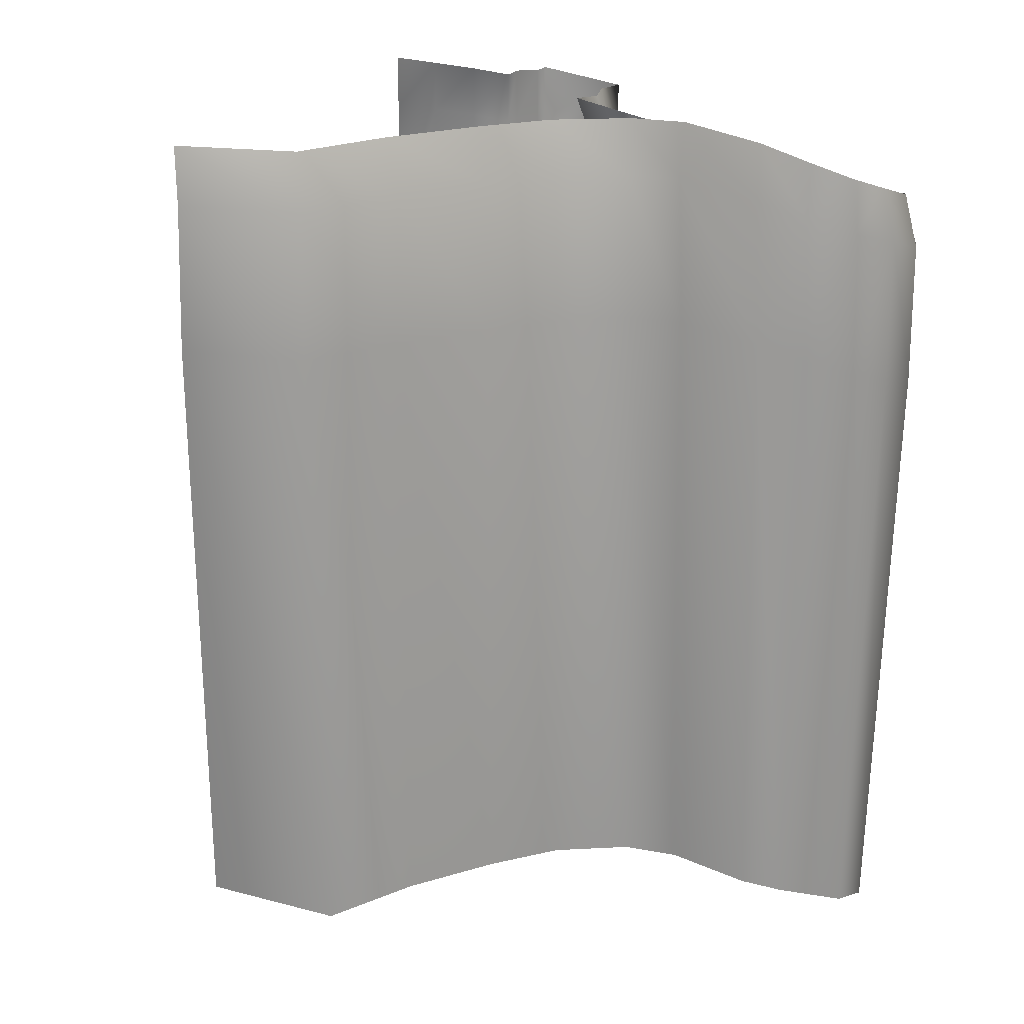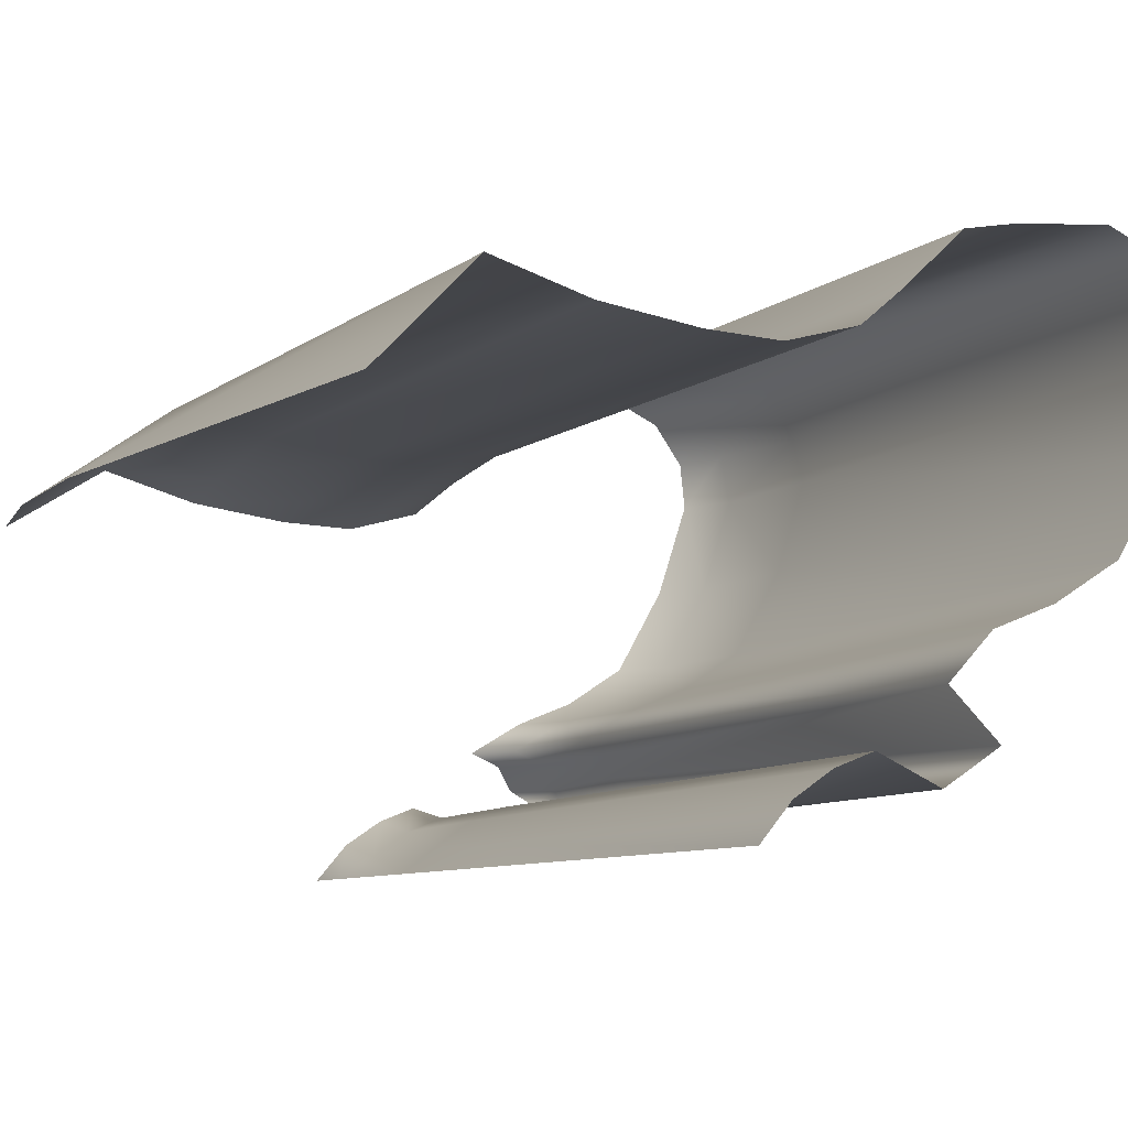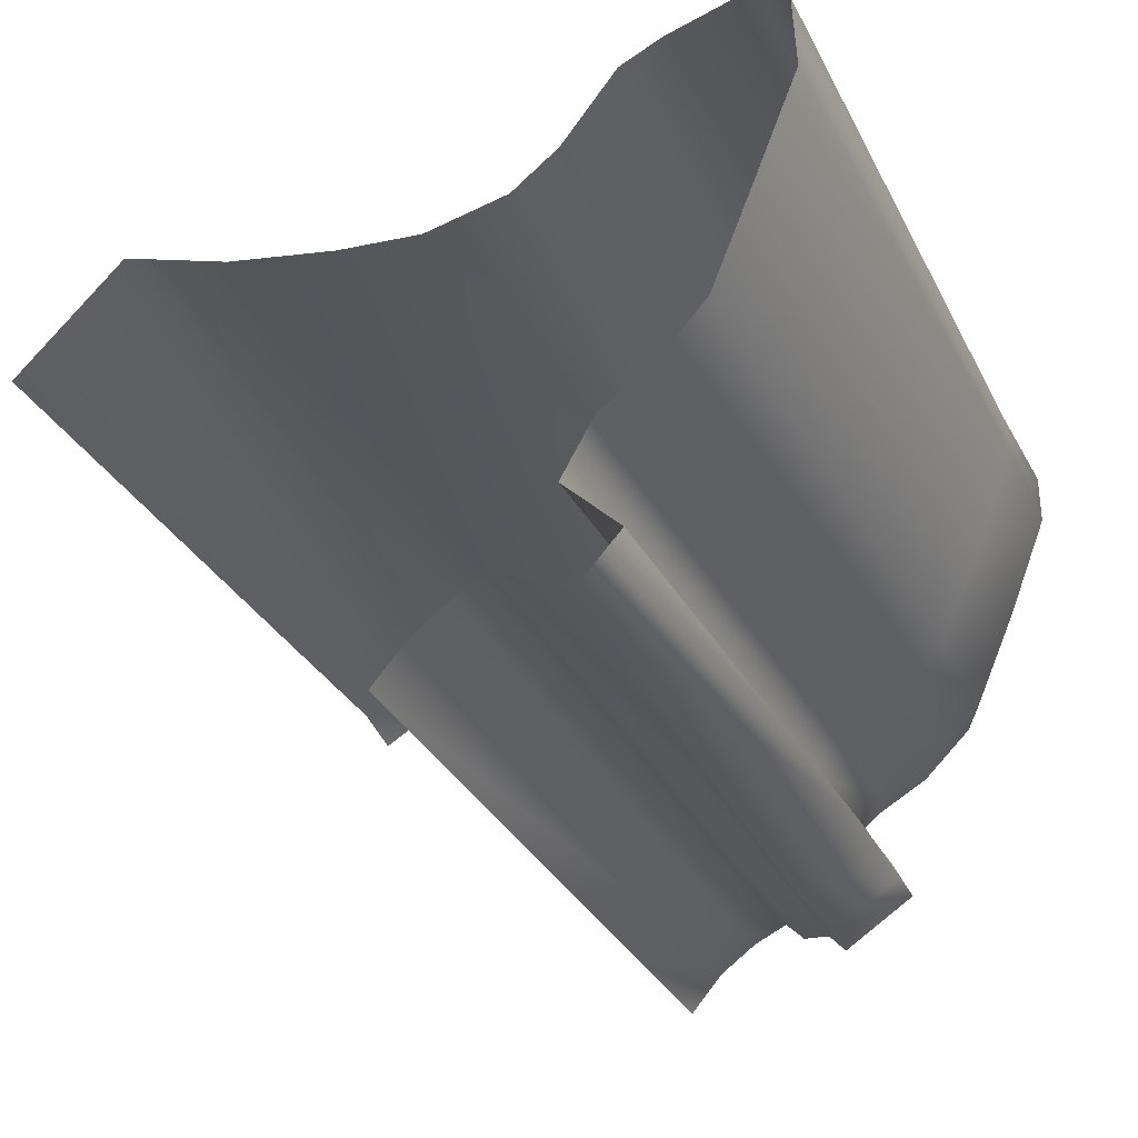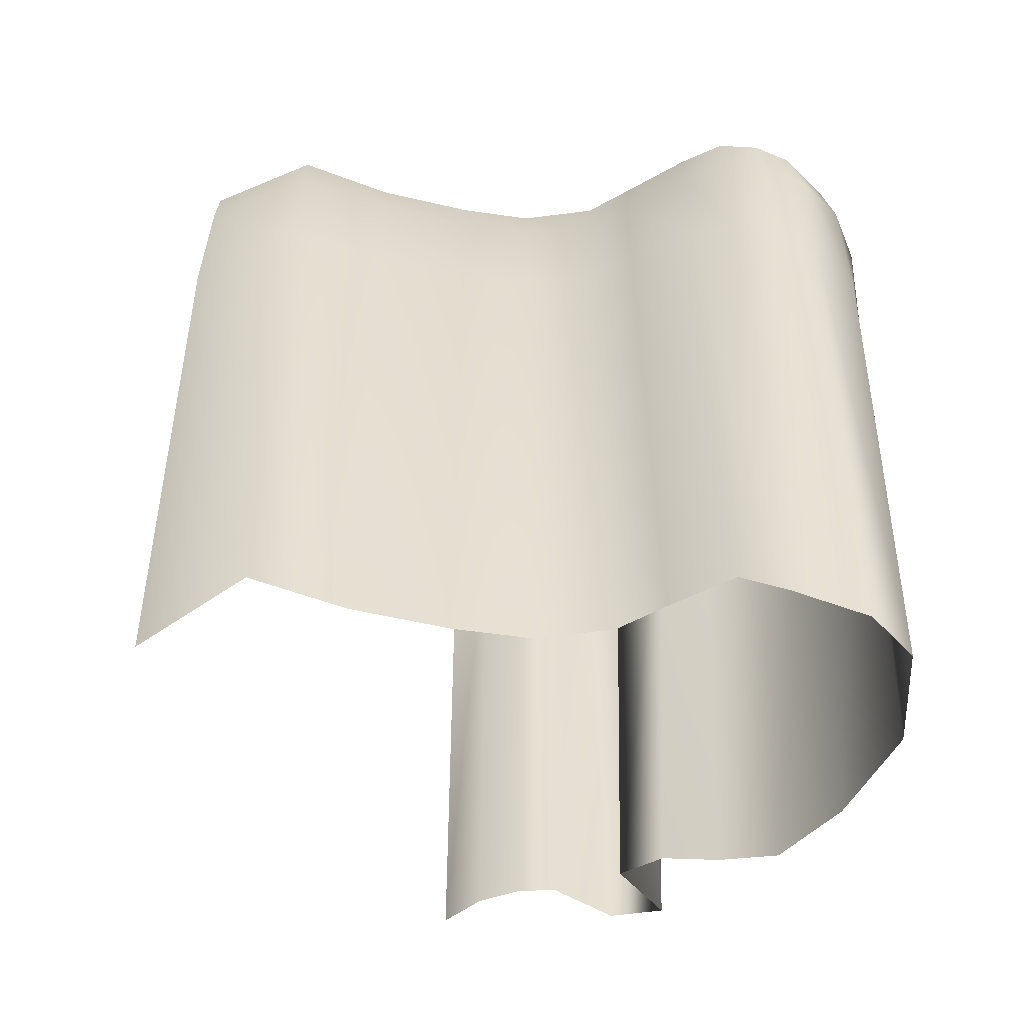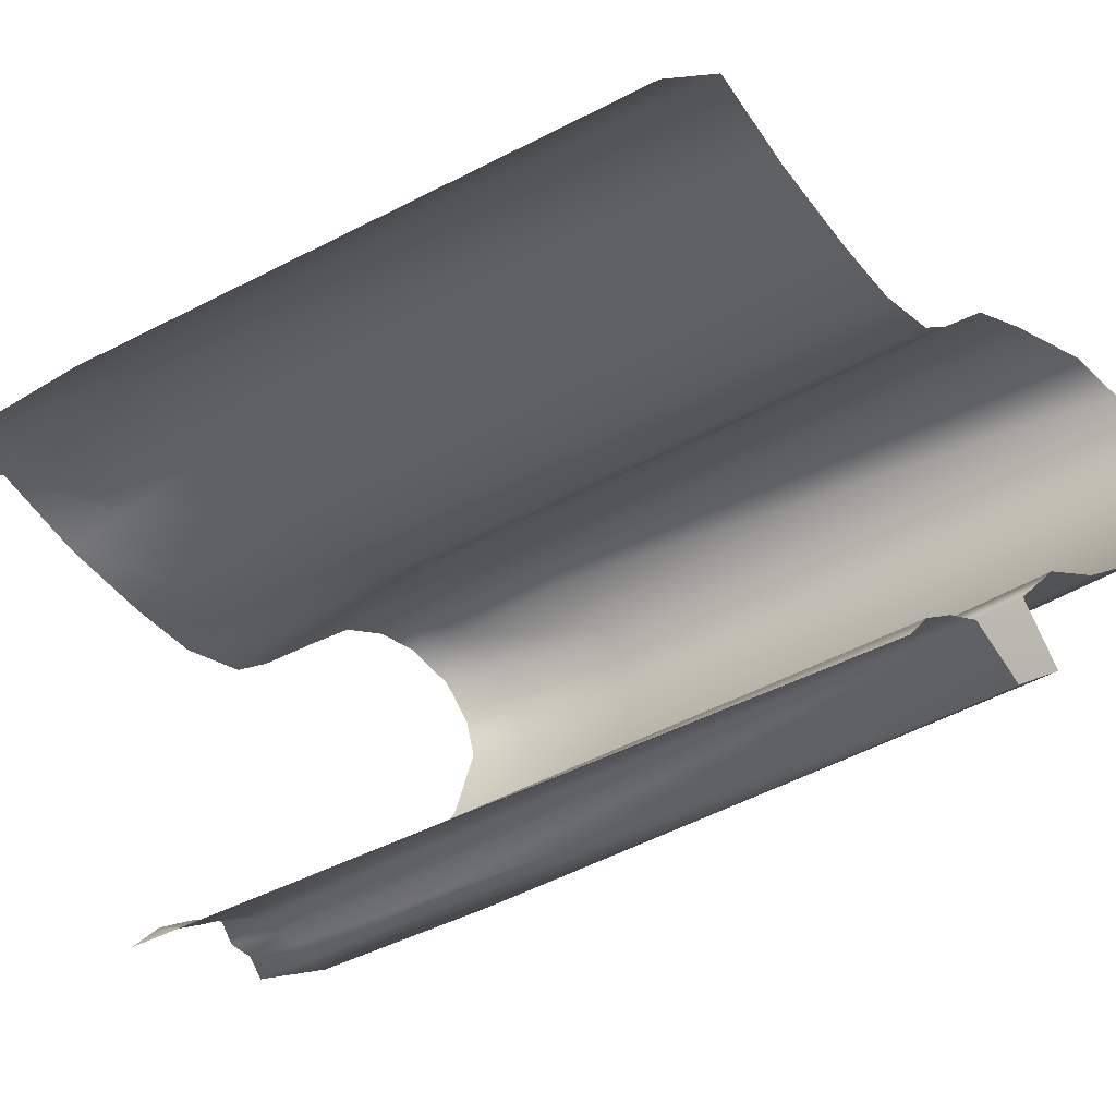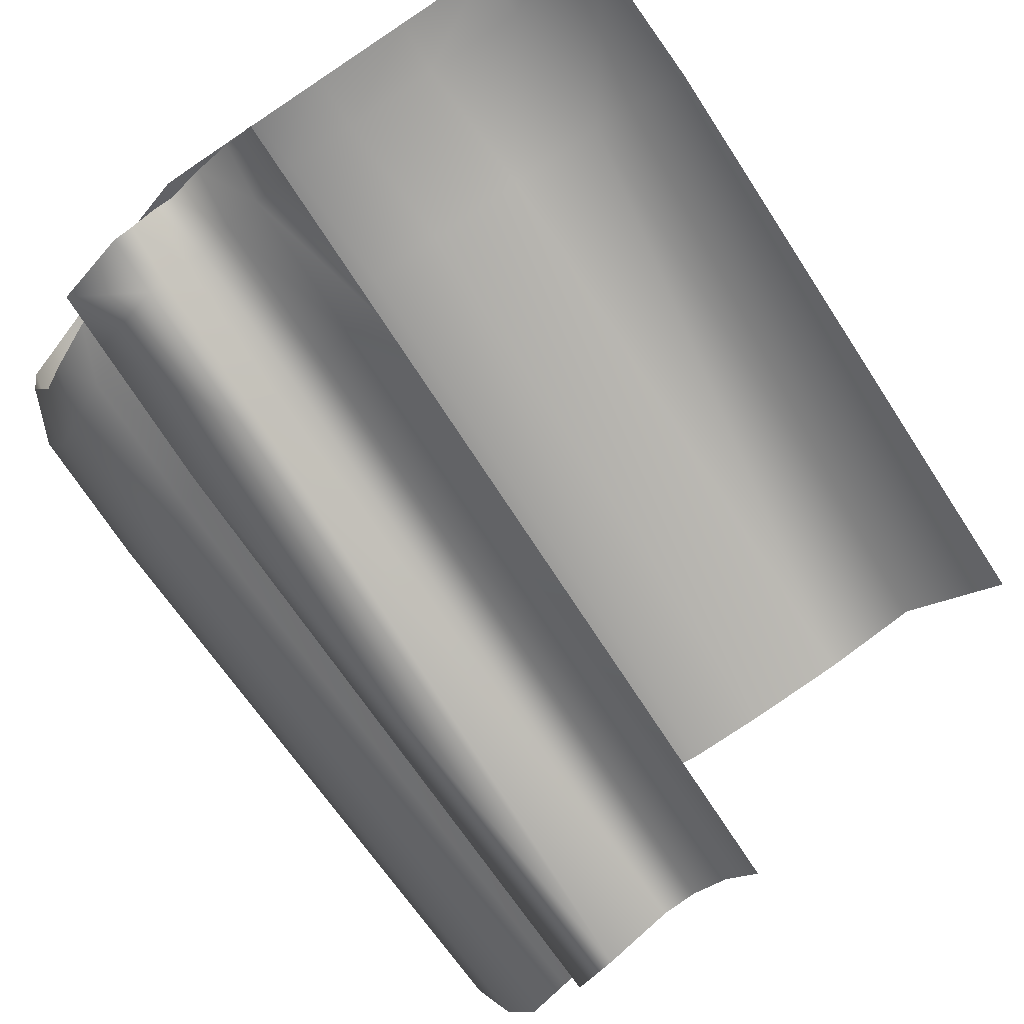
<metadata>
{"format":"obj","ext":"obj","renderer":"f3d","projection":"perspective","resolution":1024,"background":"white","views":[{"elev":22.4,"azim":-21.5,"up":"+Y"},{"elev":-8.7,"azim":-29.8,"up":"+Z"},{"elev":-27.2,"azim":19.6,"up":"+Z"},{"elev":-51.2,"azim":-8.2,"up":"+Y"},{"elev":-39.7,"azim":-55.2,"up":"+Z"},{"elev":-78.2,"azim":-146.4,"up":"+Z"}]}
</metadata>
<code>
g Line02
v -5566 -1249 -1.296e+04
v -5636 -1247 -1.301e+04
v -5636 -2494 -1.301e+04
v -5572 -2496 -1.294e+04
v -5492 -1258 -1.291e+04
v -5498 -2505 -1.289e+04
v -5420 -1272 -1.288e+04
v -5426 -2519 -1.286e+04
v -5386 -1273 -1.291e+04
v -5158 -1313 -1.284e+04
v -5306 -1277 -1.293e+04
v -5296 -2524 -1.291e+04
v -5202 -2560 -1.284e+04
v -5189 -1312 -1.281e+04
v -5171 -1341 -1.268e+04
v -5269 -1311 -1.274e+04
v -5307 -2558 -1.275e+04
v -5236 -2588 -1.265e+04
v -5067 -1373 -1.263e+04
v -5132 -2620 -1.261e+04
v -4966 -1416 -1.256e+04
v -5031 -2663 -1.253e+04
v -4881 -1446 -1.239e+04
v -4947 -2693 -1.236e+04
v -4810 -1437 -1.219e+04
v -4875 -2685 -1.217e+04
v -4819 -1415 -1.21e+04
v -4960 -1359 -1.192e+04
v -4856 -1393 -1.2e+04
v -4894 -2640 -1.2e+04
v -4980 -2606 -1.194e+04
v -5045 -1331 -1.192e+04
v -5229 -1267 -1.198e+04
v -5135 -1303 -1.194e+04
v -5130 -2550 -1.195e+04
v -5220 -2514 -1.196e+04
v -5347 -1239 -1.209e+04
v -5332 -2486 -1.208e+04
v -5433 -1239 -1.216e+04
v -5347 -1239 -1.209e+04
v -5332 -2486 -1.208e+04
v -5418 -2486 -1.215e+04
v -5576 -1239 -1.22e+04
v -5571 -2486 -1.219e+04
v -5732 -1239 -1.219e+04
v -5727 -2486 -1.219e+04
v -5933 -1239 -1.217e+04
v -5928 -2486 -1.217e+04
v -6134 -1239 -1.214e+04
v -6126 -2486 -1.212e+04
v -6339 -1239 -1.229e+04
v -6134 -1239 -1.214e+04
v -6126 -2486 -1.212e+04
v -6324 -2486 -1.232e+04
v -5563 -960.5 -1.296e+04
v -5636 -957.8 -1.301e+04
v -5489 -968.9 -1.291e+04
v -5417 -982.6 -1.288e+04
v -5387 -982.9 -1.29e+04
v -5158 -1024 -1.284e+04
v -5306 -988 -1.293e+04
v -5171 -1023 -1.282e+04
v -5166 -1052 -1.268e+04
v -5264 -1022 -1.274e+04
v -5062 -1084 -1.263e+04
v -4961 -1127 -1.255e+04
v -4876 -1157 -1.238e+04
v -4804 -1149 -1.219e+04
v -4810 -1126 -1.208e+04
v -4953 -1070 -1.193e+04
v -4868 -1104 -1.199e+04
v -5047 -1042 -1.192e+04
v -5227 -978.3 -1.201e+04
v -5146 -1009 -1.195e+04
v -5338 -950.6 -1.213e+04
v -5424 -950.6 -1.22e+04
v -5338 -950.6 -1.213e+04
v -5569 -950.6 -1.223e+04
v -5717 -950.6 -1.224e+04
v -5914 -950.6 -1.22e+04
v -6124 -950.6 -1.216e+04
v -6329 -950.6 -1.23e+04
v -6124 -950.6 -1.216e+04
v -5209 -1316 -1.277e+04
v -5203 -1027 -1.277e+04
v -5334 -1275 -1.291e+04
v -5335 -986.2 -1.29e+04
f 52 82 83
f 82 52 51
f 53 51 52
f 51 53 54
f 16 64 85
f 64 16 63
f 15 63 16
f 63 15 65
f 19 65 15
f 65 19 66
f 21 66 19
f 66 21 67
f 23 67 21
f 67 23 68
f 25 68 23
f 68 25 27
f 26 27 25
f 27 26 30
f 27 69 68
f 30 29 27
f 69 27 29
f 26 25 24
f 23 24 25
f 24 23 22
f 21 22 23
f 22 21 20
f 19 20 21
f 20 19 18
f 15 18 19
f 18 15 17
f 16 17 15
f 17 16 84
f 85 84 16
f 84 85 62
f 17 84 14
f 62 14 84
f 14 62 60
f 30 28 29
f 28 30 31
f 32 31 35
f 31 32 28
f 70 28 32
f 28 70 29
f 71 29 70
f 29 71 69
f 38 37 36
f 33 36 37
f 36 33 35
f 34 35 33
f 35 34 32
f 72 32 34
f 32 72 70
f 34 74 72
f 74 34 73
f 33 73 34
f 73 33 75
f 37 75 33
f 14 13 17
f 13 14 10
f 60 10 14
f 10 60 11
f 61 11 60
f 11 61 86
f 87 86 61
f 86 87 9
f 59 9 87
f 9 59 7
f 58 7 59
f 7 58 5
f 57 5 58
f 5 57 1
f 55 1 57
f 1 55 2
f 56 2 55
f 12 10 11
f 10 12 13
f 86 12 11
f 12 86 8
f 86 9 8
f 7 8 9
f 8 7 6
f 5 6 7
f 6 5 4
f 1 4 5
f 4 1 3
f 2 3 1
f 77 40 76
f 39 76 40
f 76 39 78
f 43 78 39
f 78 43 79
f 45 79 43
f 79 45 80
f 47 80 45
f 80 47 81
f 49 81 47
f 40 41 39
f 42 39 41
f 39 42 43
f 44 43 42
f 43 44 45
f 46 45 44
f 45 46 47
f 48 47 46
f 47 48 49
f 50 49 48
v -4876 -1157 -1.238e+04
v -4804 -1149 -1.219e+04
v -4848 -1037 -1.219e+04
v -4810 -1126 -1.208e+04
v -4845 -1014 -1.209e+04
v -4980 -958 -1.194e+04
v -4894 -992.1 -1.2e+04
v -4868 -1104 -1.199e+04
v -5047 -1042 -1.192e+04
v -5056 -930.2 -1.194e+04
v -4953 -1070 -1.193e+04
v -4920 -1046 -1.238e+04
v -5004 -1015 -1.255e+04
v -4961 -1127 -1.255e+04
v -5325 -838.9 -1.215e+04
v -5213 -866.6 -1.203e+04
v -5227 -978.3 -1.201e+04
v -5338 -950.6 -1.213e+04
v -5424 -950.6 -1.22e+04
v -5411 -838.9 -1.222e+04
v -5106 -972.7 -1.263e+04
v -5062 -1084 -1.263e+04
v -5166 -1052 -1.268e+04
v -5209 -940.2 -1.267e+04
v -5264 -1022 -1.274e+04
v -5137 -897.4 -1.196e+04
v -5146 -1009 -1.195e+04
v -5717 -950.6 -1.224e+04
v -5914 -950.6 -1.22e+04
v -5921 -838.9 -1.224e+04
v -6119 -838.9 -1.219e+04
v -6124 -950.6 -1.216e+04
v -6324 -838.9 -1.232e+04
v -6119 -838.9 -1.219e+04
v -6124 -950.6 -1.216e+04
v -6329 -950.6 -1.23e+04
v -5308 -909.9 -1.274e+04
v -5158 -912.4 -1.284e+04
v -5158 -1024 -1.284e+04
v -5171 -1023 -1.282e+04
v -5338 -950.6 -1.213e+04
v -5387 -982.9 -1.29e+04
v -5335 -986.2 -1.29e+04
v -5340 -874.4 -1.289e+04
v -5392 -871.1 -1.289e+04
v -5306 -988 -1.293e+04
v -5306 -876.2 -1.293e+04
v -5214 -911.6 -1.282e+04
v -5426 -870.9 -1.286e+04
v -5417 -982.6 -1.288e+04
v -5325 -838.9 -1.215e+04
v -5564 -838.9 -1.226e+04
v -5203 -1027 -1.277e+04
v -5247 -915 -1.276e+04
v -5489 -968.9 -1.291e+04
v -5498 -857.1 -1.289e+04
v -5569 -950.6 -1.223e+04
v -5563 -960.5 -1.296e+04
v -5720 -838.9 -1.226e+04
v -5572 -848.7 -1.294e+04
v -5636 -957.8 -1.301e+04
v -5636 -846.1 -1.301e+04
f 122 120 121
f 120 122 123
f 149 148 147
f 145 147 148
f 147 145 143
f 142 143 145
f 143 142 136
f 137 136 142
f 136 137 132
f 129 132 137
f 132 129 131
f 130 131 129
f 131 130 134
f 133 134 130
f 134 133 125
f 126 125 133
f 125 126 127
f 112 141 140
f 135 140 141
f 140 135 127
f 125 127 135
f 90 89 91
f 89 90 88
f 99 88 90
f 88 99 101
f 100 101 99
f 101 100 109
f 108 109 100
f 109 108 110
f 111 110 108
f 110 111 112
f 124 112 111
f 112 124 141
f 93 94 95
f 92 95 94
f 95 92 91
f 90 91 92
f 103 113 114
f 97 114 113
f 114 97 96
f 93 96 97
f 96 93 98
f 95 98 93
f 104 103 114
f 103 104 102
f 128 102 104
f 119 118 116
f 117 116 118
f 116 117 115
f 146 115 117
f 115 146 144
f 139 144 146
f 144 139 106
f 107 106 139
f 106 107 105
f 138 105 107

</code>
